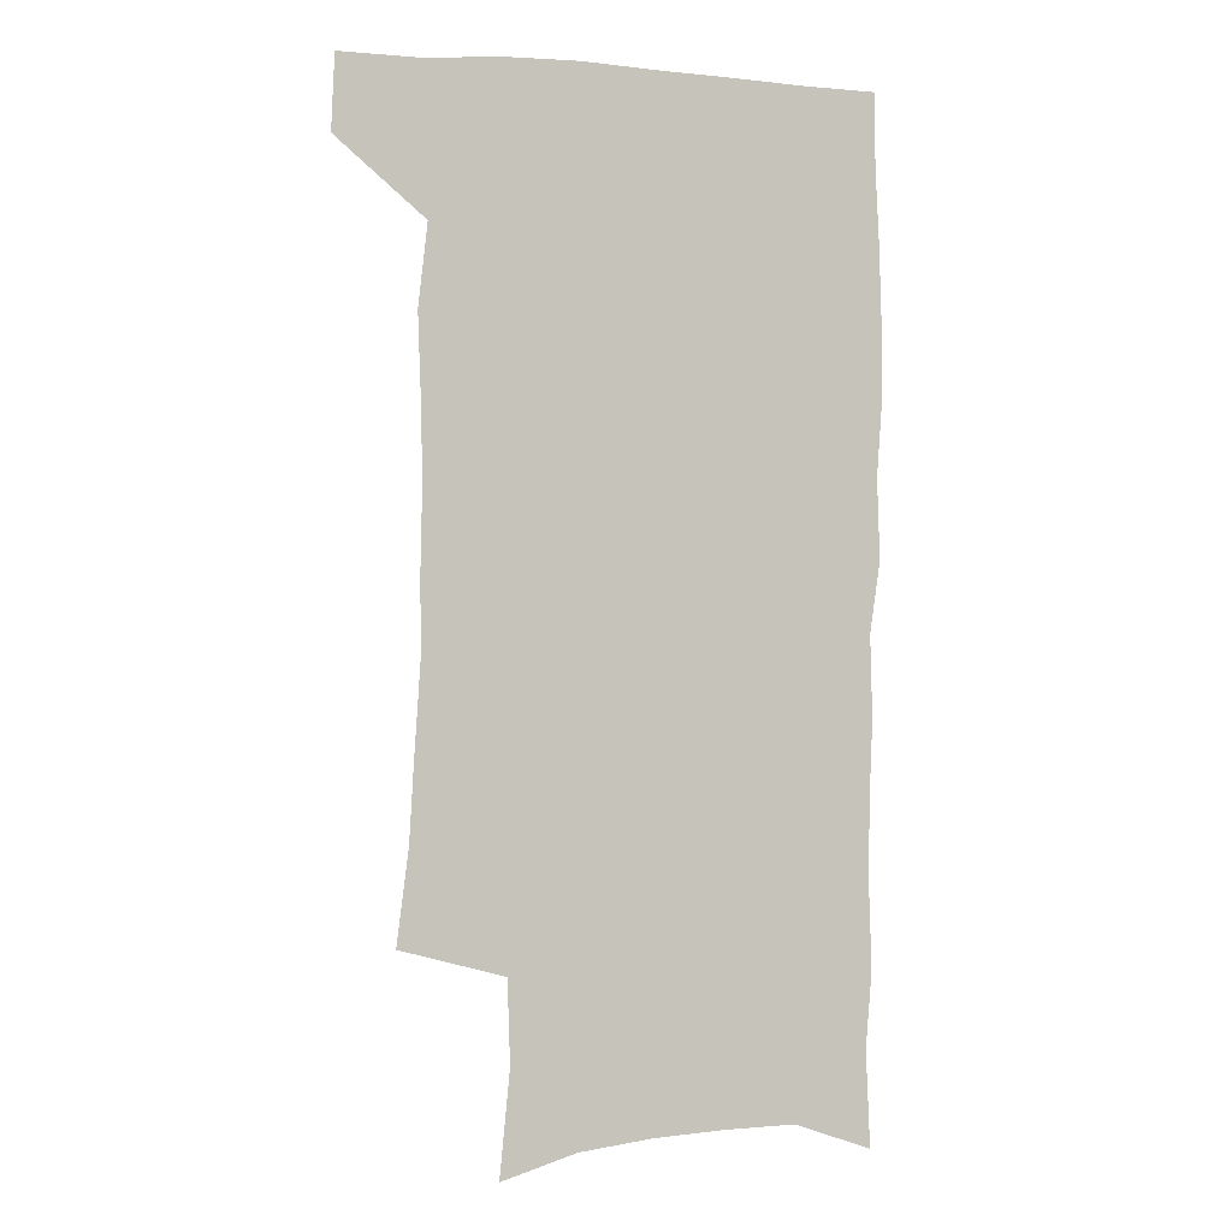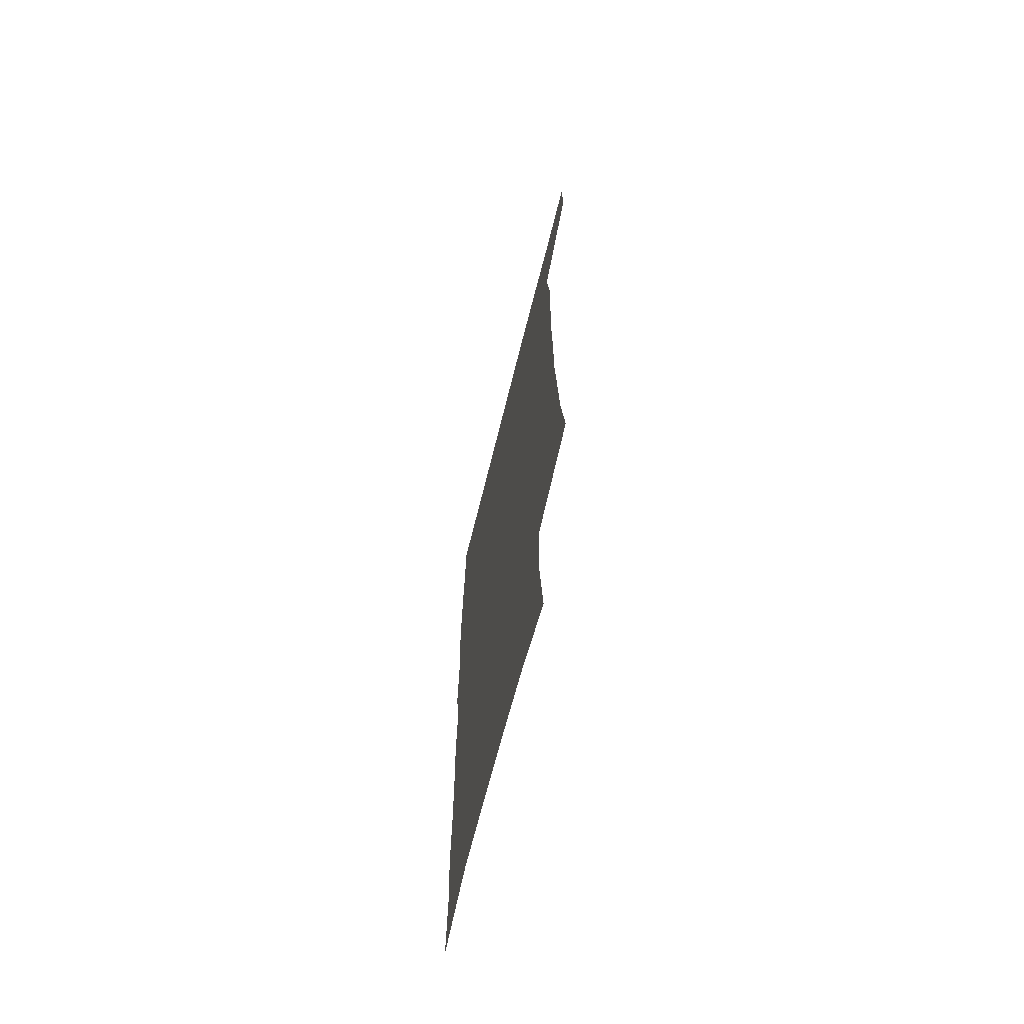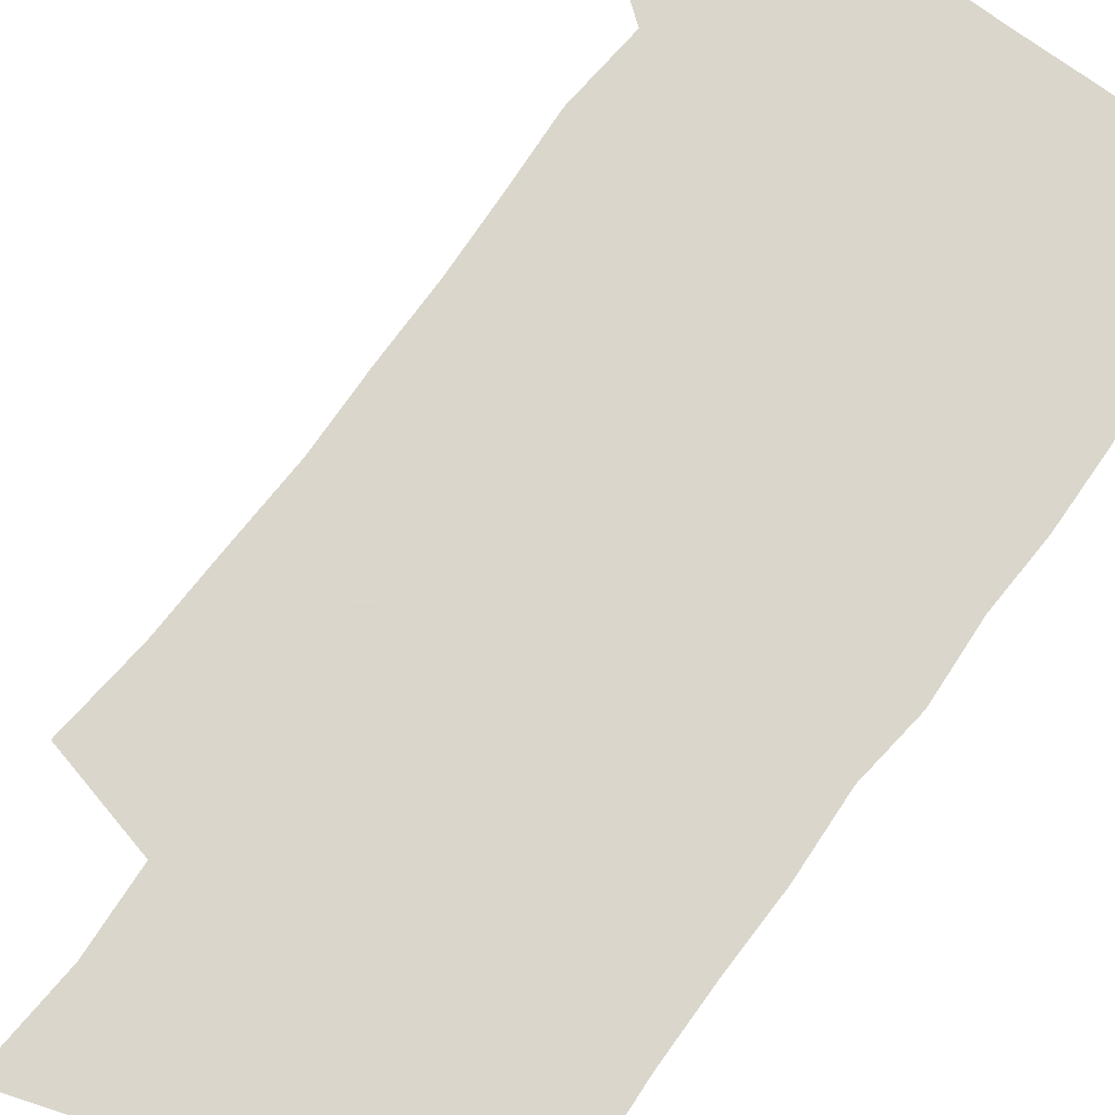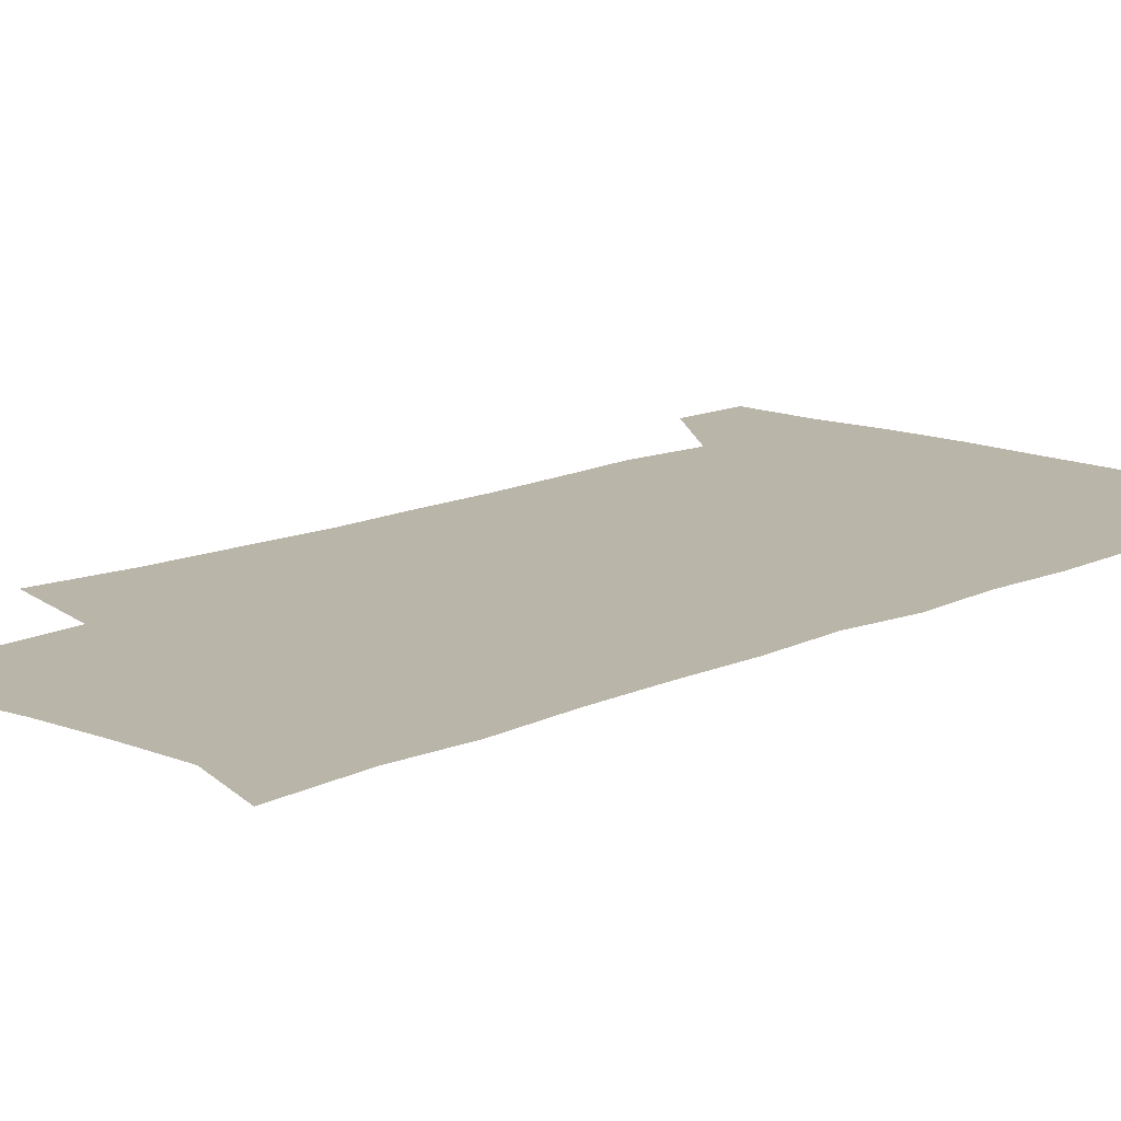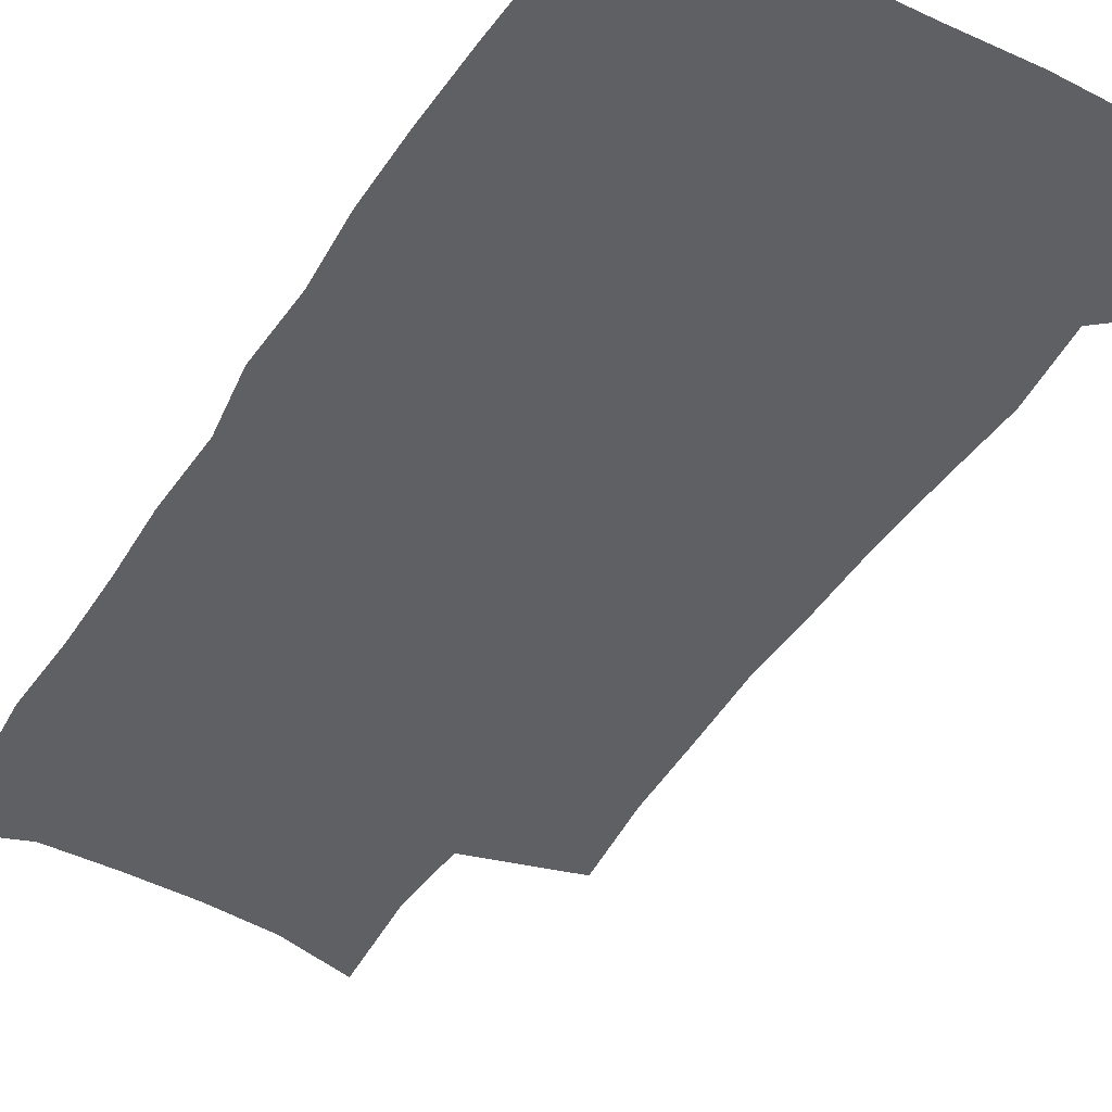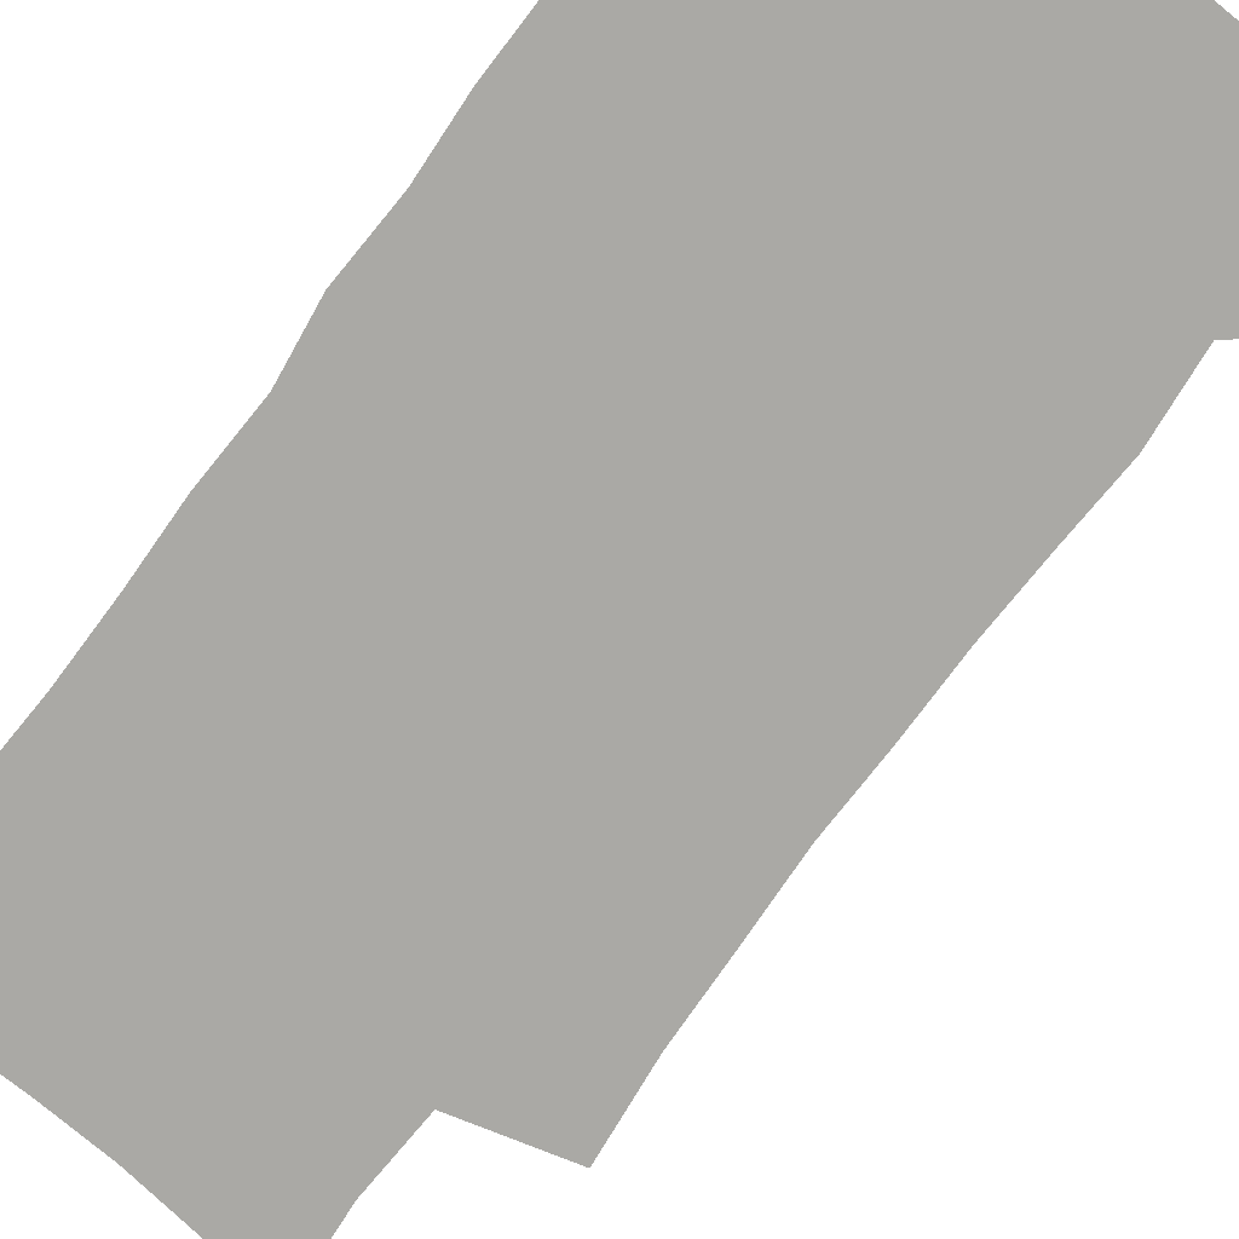
<metadata>
{"format":"obj","ext":"obj","renderer":"f3d","projection":"perspective","resolution":1024,"background":"white","views":[{"elev":-1.5,"azim":-17.6,"up":"+Y"},{"elev":-69.6,"azim":-104.1,"up":"+Y"},{"elev":74.1,"azim":35.0,"up":"+Z"},{"elev":13.7,"azim":43.1,"up":"+Z"},{"elev":-42.5,"azim":149.5,"up":"+Z"},{"elev":-75.3,"azim":142.5,"up":"+Z"}]}
</metadata>
<code>
v 478.3 537.3 0
v 479.6 566.8 0
v 502.8 245.5 0
v 507.4 282.1 0
v 509.3 315.3 0
v 511.5 349.2 0
v 511.3 380.9 0
v 512 413.4 0
v 511.3 444.7 0
v 510.2 475.4 0
v 513.8 507.8 0
v 511.7 537.6 0
v 511.8 566.7 0
v 540.9 160.6 0
v 545 202.1 0
v 543.9 234.3 0
v 547.1 270.5 0
v 548.1 302.6 0
v 546.6 331.8 0
v 547.5 363.5 0
v 547.3 393.3 0
v 546.1 422.3 0
v 545.5 451.8 0
v 545.9 481.2 0
v 545.5 509.7 0
v 545.4 537.9 0
v 541.3 569.5 0
v 570.6 169.5 0
v 575.1 214.5 0
v 575.8 247.6 0
v 576.4 279.3 0
v 575.7 308.4 0
v 576 339.5 0
v 576.5 370.2 0
v 575.3 397.3 0
v 574.8 426 0
v 575.3 455.5 0
v 575 483.3 0
v 574.9 510.8 0
v 574.8 538 0
v 571.3 570.2 0
v 599.2 173 0
v 601.4 216 0
v 602.3 251.6 0
v 602.5 282.2 0
v 602.5 312.2 0
v 602.3 340.9 0
v 602.5 370.8 0
v 602.8 400.6 0
v 602.6 428.3 0
v 602.8 457 0
v 602.7 484.3 0
v 603 511.8 0
v 602.6 539.4 0
v 601.7 569 0
v 627.4 174.6 0
v 627.7 217.1 0
v 628 249.8 0
v 628.8 279.2 0
v 628.3 312.5 0
v 628.5 342.4 0
v 628.8 371.7 0
v 629.1 400.3 0
v 629.6 428 0
v 629.7 456.6 0
v 629.9 484.4 0
v 630.1 511.8 0
v 630.6 539 0
v 631 568.4 0
v 655.5 175.1 0
v 654.4 212.8 0
v 654.8 244.7 0
v 655.5 275.3 0
v 655.4 307.2 0
v 655.7 337.8 0
v 655.9 367.9 0
v 656.8 396.8 0
v 657.1 426 0
v 657.7 454.5 0
v 658.6 482.6 0
v 658.8 510.9 0
v 659.2 539 0
v 660.1 567.5 0
v 686.2 164.2 0
v 684.5 201.7 0
v 687 231.6 0
v 685.9 265 0
v 686.3 296.4 0
v 687.6 326.8 0
v 686.8 359.3 0
v 690.9 387.4 0
v 689.8 419 0
v 691.9 448.4 0
v 691.9 478.4 0
v 691 508.5 0
v 689.5 538.3 0
v 689.2 567.3 0
v 691 601 0
f 11 12 1
f 1 12 2
f 12 13 2
f 16 17 3
f 3 17 4
f 17 18 4
f 4 18 5
f 18 19 5
f 5 19 6
f 19 20 6
f 6 20 7
f 20 21 7
f 7 21 8
f 21 22 8
f 8 22 9
f 22 23 9
f 9 23 10
f 23 24 10
f 10 24 11
f 24 25 11
f 11 25 12
f 25 26 12
f 12 26 13
f 26 27 13
f 14 28 15
f 28 29 15
f 15 29 16
f 29 30 16
f 16 30 17
f 30 31 17
f 17 31 18
f 31 32 18
f 18 32 19
f 32 33 19
f 19 33 20
f 33 34 20
f 20 34 21
f 34 35 21
f 21 35 22
f 35 36 22
f 22 36 23
f 36 37 23
f 23 37 24
f 37 38 24
f 24 38 25
f 38 39 25
f 25 39 26
f 39 40 26
f 26 40 27
f 40 41 27
f 28 42 29
f 42 43 29
f 29 43 30
f 43 44 30
f 30 44 31
f 44 45 31
f 31 45 32
f 45 46 32
f 32 46 33
f 46 47 33
f 33 47 34
f 47 48 34
f 34 48 35
f 48 49 35
f 35 49 36
f 49 50 36
f 36 50 37
f 50 51 37
f 37 51 38
f 51 52 38
f 38 52 39
f 52 53 39
f 39 53 40
f 53 54 40
f 40 54 41
f 54 55 41
f 42 56 43
f 56 57 43
f 43 57 44
f 57 58 44
f 44 58 45
f 58 59 45
f 45 59 46
f 59 60 46
f 46 60 47
f 60 61 47
f 47 61 48
f 61 62 48
f 48 62 49
f 62 63 49
f 49 63 50
f 63 64 50
f 50 64 51
f 64 65 51
f 51 65 52
f 65 66 52
f 52 66 53
f 66 67 53
f 53 67 54
f 67 68 54
f 54 68 55
f 68 69 55
f 56 70 57
f 70 71 57
f 57 71 58
f 71 72 58
f 58 72 59
f 72 73 59
f 59 73 60
f 73 74 60
f 60 74 61
f 74 75 61
f 61 75 62
f 75 76 62
f 62 76 63
f 76 77 63
f 63 77 64
f 77 78 64
f 64 78 65
f 78 79 65
f 65 79 66
f 79 80 66
f 66 80 67
f 80 81 67
f 67 81 68
f 81 82 68
f 68 82 69
f 82 83 69
f 70 84 71
f 84 85 71
f 71 85 72
f 85 86 72
f 72 86 73
f 86 87 73
f 73 87 74
f 87 88 74
f 74 88 75
f 88 89 75
f 75 89 76
f 89 90 76
f 76 90 77
f 90 91 77
f 77 91 78
f 91 92 78
f 78 92 79
f 92 93 79
f 79 93 80
f 93 94 80
f 80 94 81
f 94 95 81
f 81 95 82
f 95 96 82
f 82 96 83
f 96 97 83

</code>
